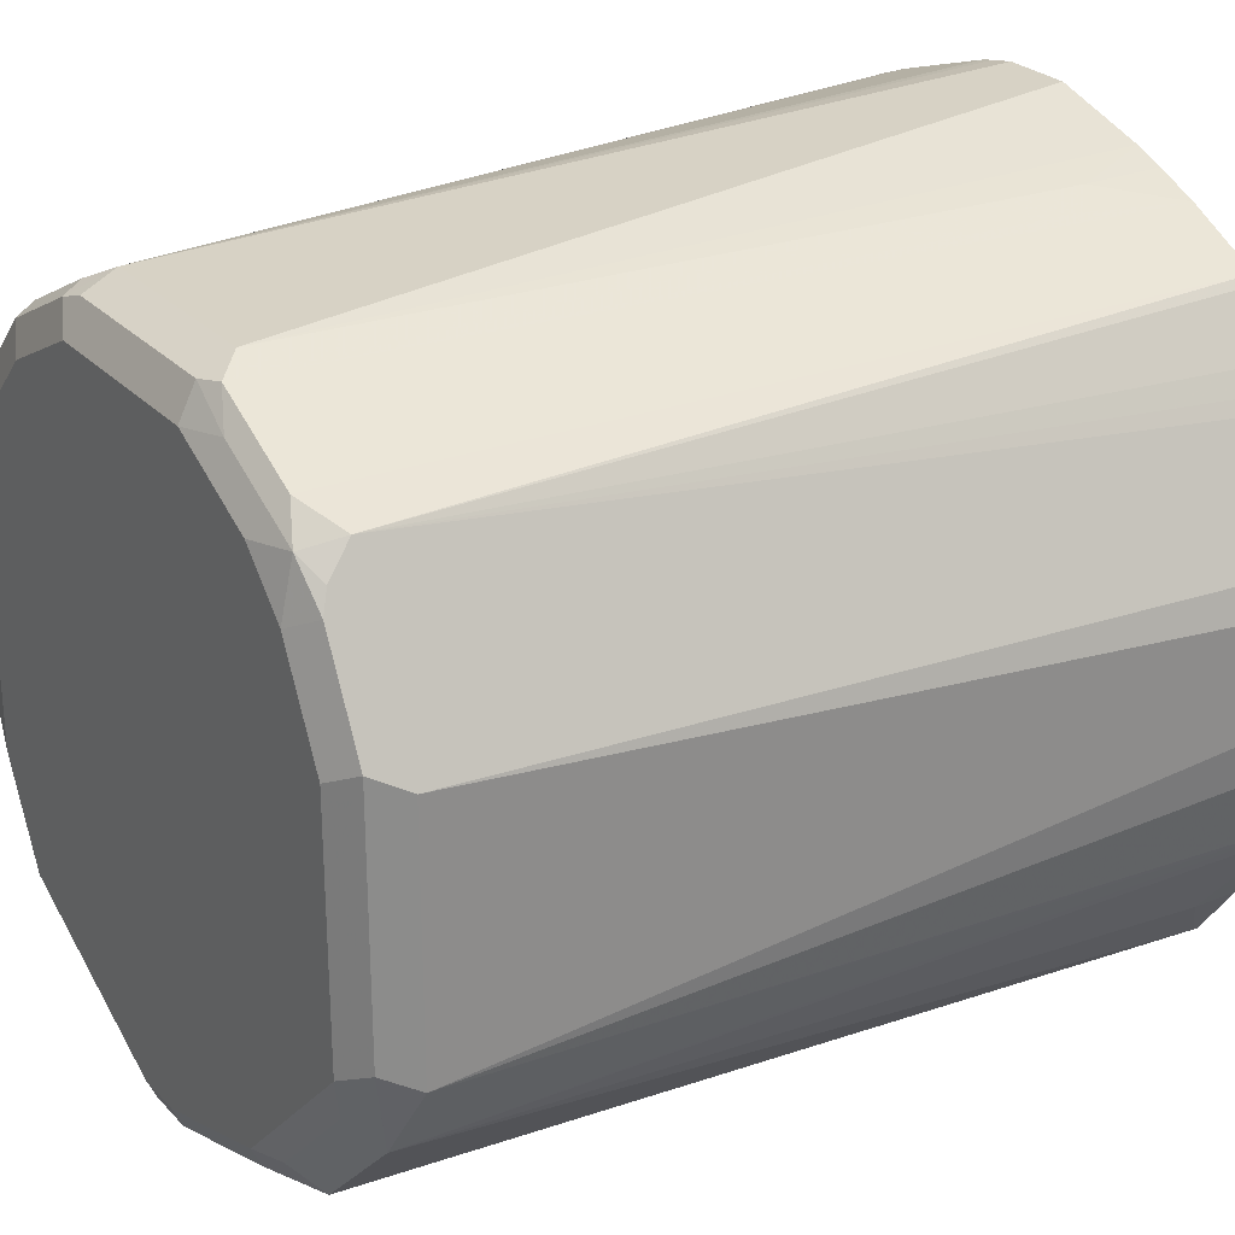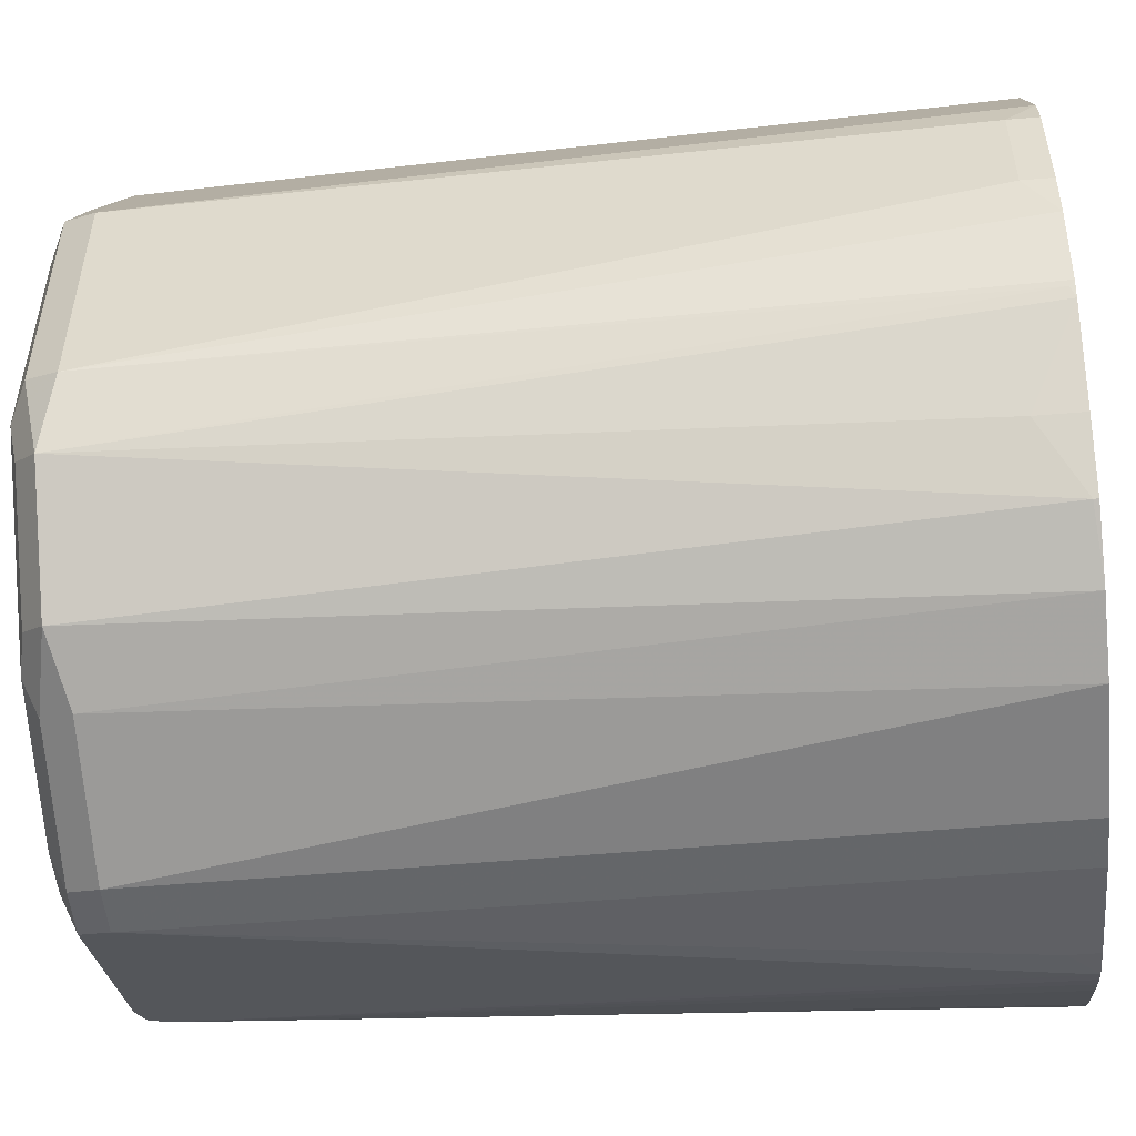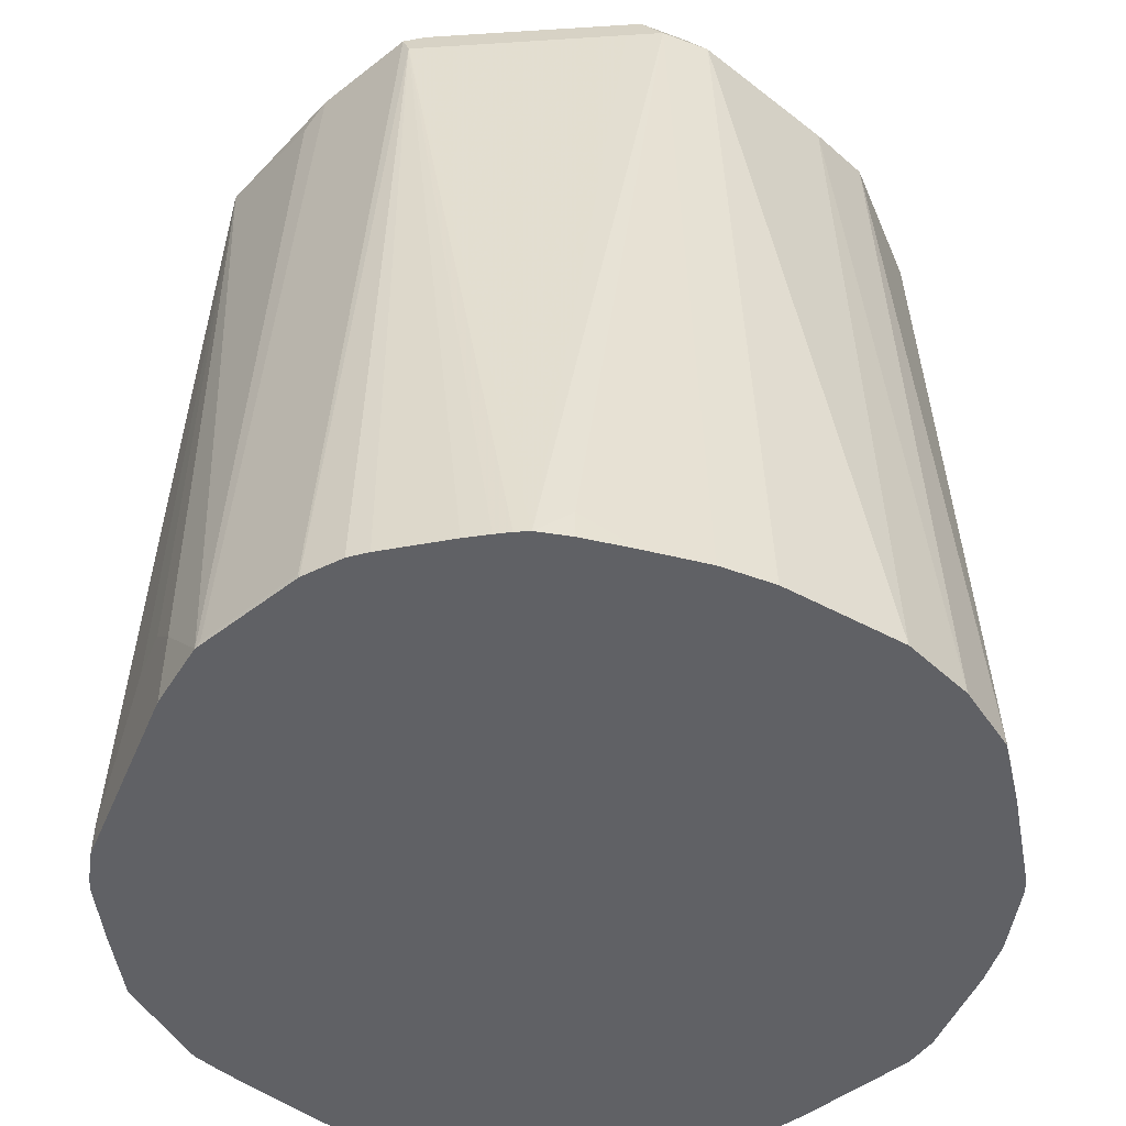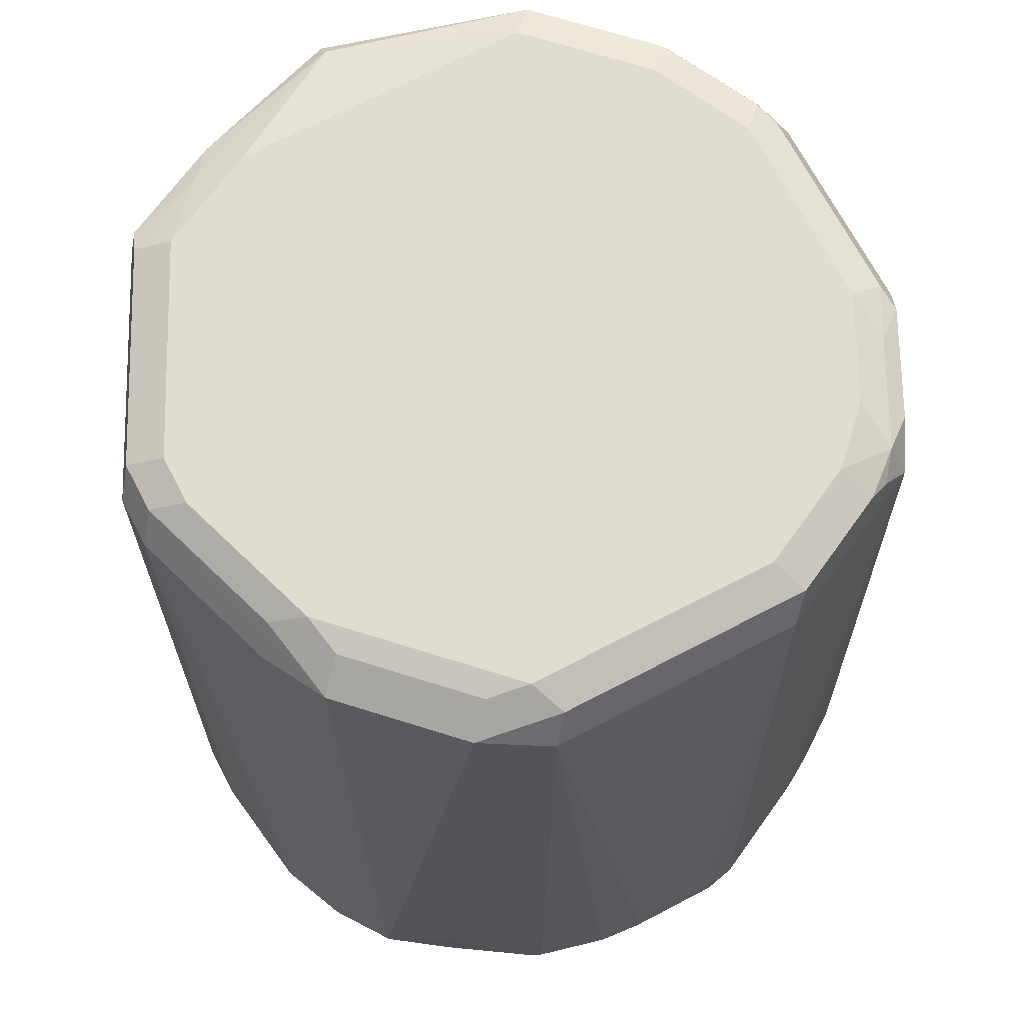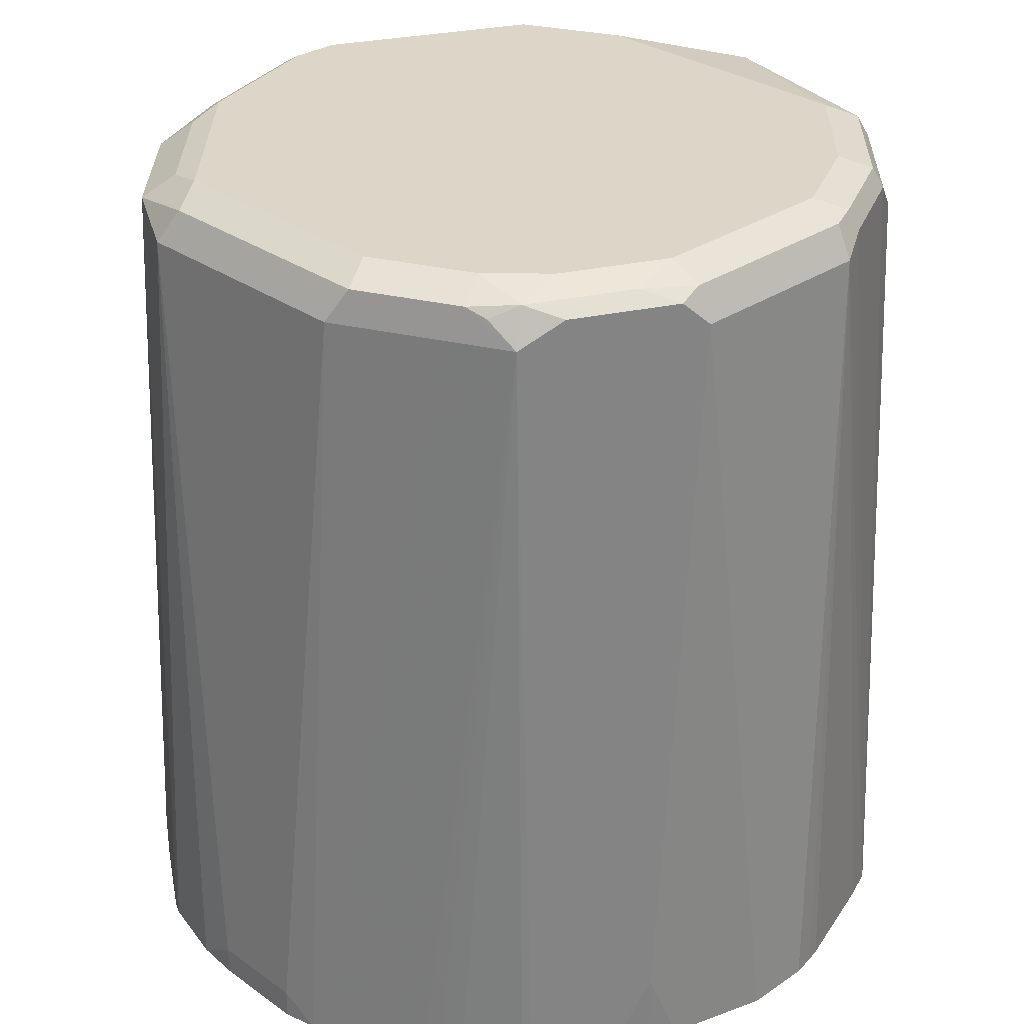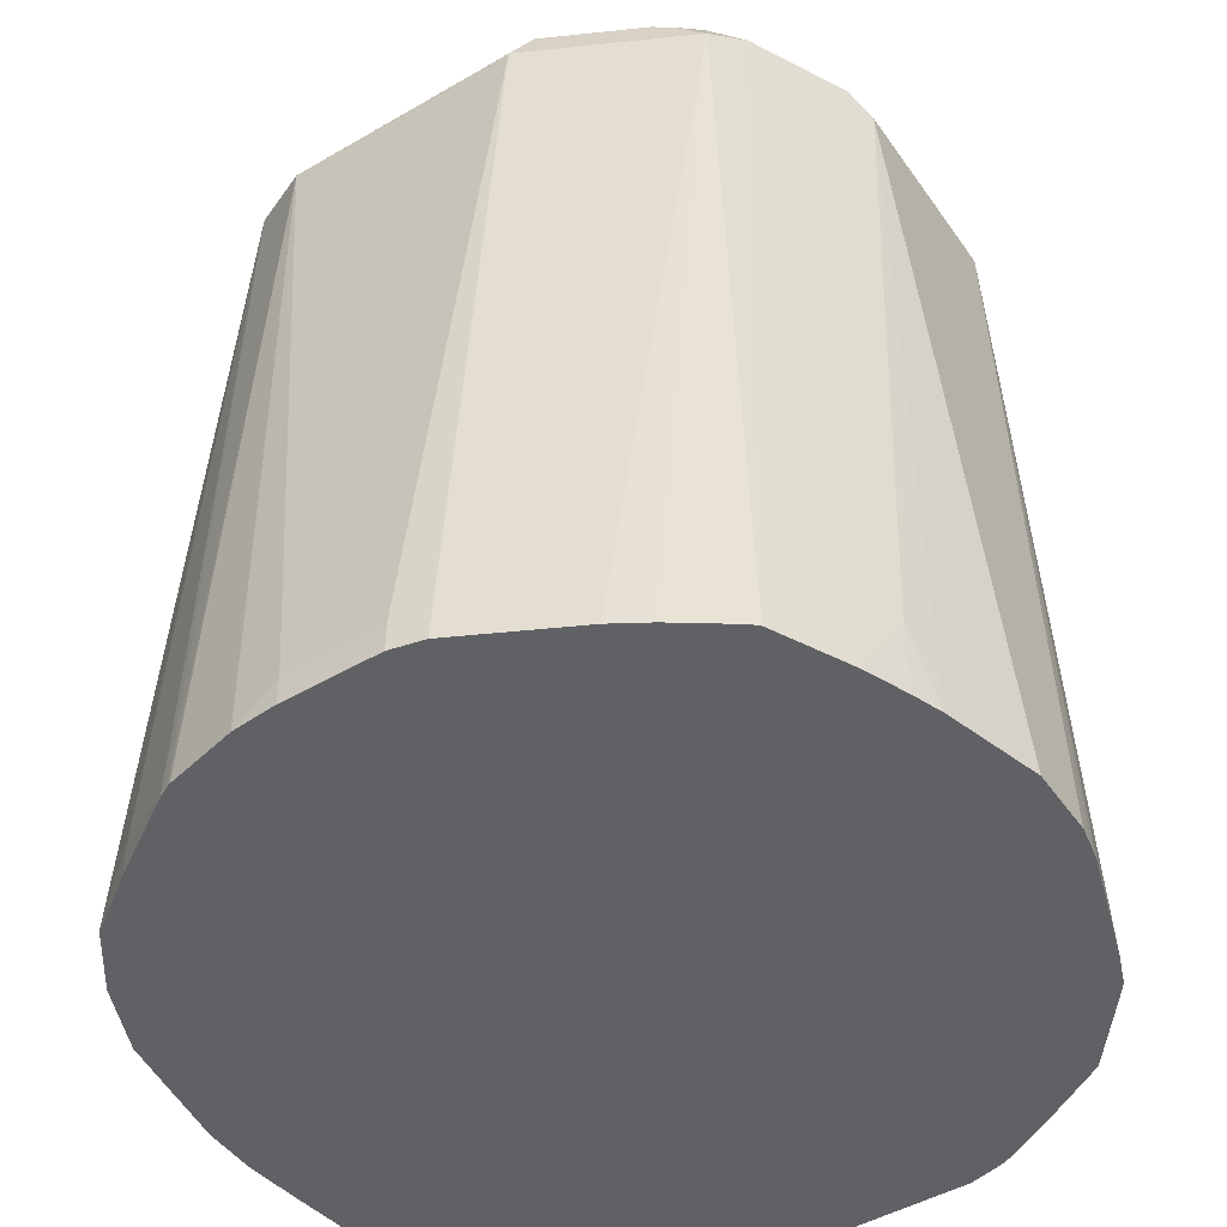
<metadata>
{"format":"obj","ext":"obj","renderer":"f3d","projection":"perspective","resolution":1024,"background":"white","views":[{"elev":26.3,"azim":57.3,"up":"+Y"},{"elev":-51.9,"azim":95.2,"up":"+Y"},{"elev":-48.6,"azim":-22.5,"up":"+Z"},{"elev":69.4,"azim":62.4,"up":"+Z"},{"elev":30.2,"azim":135.7,"up":"+Z"},{"elev":-47.3,"azim":123.3,"up":"+Z"}]}
</metadata>
<code>
v 0.007722 -0.1218 0.5491
v -0.01354 -0.1218 0.5491
v 0.05645 -0.1144 0.5491
v 0 -0.116 0.8701
v -0.03722 -0.1189 0.5491
v -0.01932 -0.116 0.8701
v 0.08352 -0.1029 0.5491
v 0.05799 -0.09667 0.8701
v -0.00642 -0.1096 0.883
v -0.05799 -0.116 0.5491
v -0.05799 -0.116 0.5608
v -0.02577 -0.1096 0.883
v -0.03222 -0.1096 0.8701
v -0.07104 -0.1131 0.5491
v 0.1063 -0.08698 0.5491
v 0.1063 -0.08698 0.5511
v 0.08376 -0.08378 0.8765
v 0.05154 -0.09021 0.883
v 0.05799 -0.07732 0.8894
v 0 -0.09667 0.8894
v -0.1031 -0.07089 0.883
v -0.01932 -0.09667 0.8894
v -0.1096 -0.07089 0.8701
v -0.07619 -0.1105 0.5491
v 0.1224 -0.06443 0.5491
v 0.1224 -0.06443 0.5672
v 0.1224 -0.04511 0.8765
v 0.09345 -0.05477 0.8862
v 0.0741 -0.07409 0.8862
v 0.07734 -0.058 0.8894
v -0.09666 -0.058 0.8894
v -0.1184 -0.03865 0.8846
v -0.1112 -0.06766 0.8797
v -0.1302 -0.0683 0.5491
v -0.1199 -0.08119 0.5491
v -0.1134 -0.08634 0.5491
v -0.09006 -0.1021 0.5491
v -0.08167 -0.1073 0.5491
v 0.1431 -0.03283 0.5491
v 0.1353 -0.0193 0.8701
v 0.1257 -0.02899 0.8797
v 0.1289 -0.01288 0.883
v 0.1128 -0.03542 0.8862
v 0.145 -0.02899 0.5511
v 0.116 -0.0193 0.8894
v -0.116 -0.0193 0.8894
v -0.145 0.02902 0.8846
v -0.1289 -0.0193 0.883
v -0.1305 -0.02899 0.8797
v -0.1498 -0.02899 0.5511
v -0.1305 -0.06766 0.5511
v -0.1508 -0.02704 0.5491
v 0.146 -0.02704 0.5491
v 0.1353 0.07732 0.8701
v 0.1531 0.001568 0.5491
v 0.1547 0.01936 0.5608
v 0.1289 0.08378 0.883
v 0.116 0.07732 0.8894
v -0.116 0.09667 0.8894
v -0.1257 0.1063 0.8846
v -0.1498 0.02902 0.8797
v -0.1353 -0.0193 0.8701
v -0.1547 1.371e-05 0.5801
v -0.1547 1.371e-05 0.5491
v 0.116 0.116 0.8701
v 0.1257 0.09182 0.8797
v 0.1547 0.058 0.5608
v 0.1518 0.07104 0.5491
v 0.1547 0.01936 0.5491
v 0.1096 0.1224 0.883
v 0.09666 0.116 0.8894
v -0.07734 0.1353 0.8894
v -0.1063 0.1257 0.8846
v -0.1289 0.1096 0.8765
v -0.1353 0.09667 0.8701
v -0.1547 0.07732 0.5608
v -0.1547 0.03865 0.5994
v -0.1547 0.01936 0.5994
v -0.1547 0.07732 0.5491
v 0.1031 0.1418 0.8701
v 0.1492 0.07619 0.5491
v 0.1547 0.058 0.5491
v 0.1063 0.1305 0.8797
v 0.09666 0.1377 0.8846
v 0.07734 0.1353 0.8894
v -0.03867 0.1547 0.8894
v -0.04833 0.1643 0.8846
v -0.087 0.145 0.8846
v -0.09021 0.1482 0.8765
v -0.1224 0.1224 0.8636
v -0.1495 0.09521 0.5491
v -0.1514 0.09057 0.5491
v 0.087 0.1498 0.8797
v 0.1299 0.1149 0.5491
v 0.1266 0.1203 0.5491
v 0.1215 0.1287 0.5491
v 0.107 0.1495 0.5491
v 0.1044 0.1522 0.5491
v 0.05799 0.1571 0.8846
v 0.03867 0.1547 0.8894
v 0.03867 0.1675 0.883
v -0.03867 0.1675 0.883
v -0.03867 0.174 0.8701
v -0.05154 0.1675 0.8765
v -0.1031 0.1418 0.8636
v -0.08912 0.1677 0.5491
v -0.1224 0.1418 0.5543
v -0.1379 0.116 0.5491
v 0.04833 0.1692 0.8797
v 0.07474 0.1671 0.5491
v 0.03867 0.174 0.8701
v -0.01932 0.1895 0.5491
v -0.02883 0.1877 0.5491
v -0.0344 0.1864 0.5491
v -0.07734 0.1723 0.5491
v -0.091 0.1666 0.5491
v -0.09921 0.1601 0.5491
v -0.1224 0.1418 0.5491
v 0.06765 0.1692 0.5897
v 0.05799 0.174 0.5491
v 0.05799 0.174 0.5801
v 0.04639 0.1784 0.5491
v 0.007722 0.1895 0.5491
f 1 2 5
f 57 66 70
f 57 70 58
f 58 70 71
f 59 72 73
f 59 73 60
f 60 73 74
f 60 74 61
f 61 74 75
f 61 75 76
f 61 76 77
f 61 77 78
f 61 78 63
f 56 82 67
f 63 78 77
f 63 76 79
f 63 79 64
f 65 80 70
f 65 70 66
f 65 68 81
f 65 81 94
f 65 94 80
f 67 82 68
f 70 80 83
f 70 83 84
f 70 84 71
f 71 84 85
f 63 77 76
f 56 69 82
f 55 69 56
f 54 68 65
f 34 50 52
f 39 53 44
f 40 54 57
f 40 57 42
f 40 42 41
f 40 44 53
f 40 53 55
f 40 55 56
f 40 56 67
f 40 67 54
f 42 45 43
f 42 57 58
f 42 58 45
f 46 59 47
f 47 59 60
f 47 60 61
f 47 61 49
f 47 49 48
f 49 61 62
f 49 62 50
f 50 62 52
f 52 63 64
f 52 62 61
f 52 61 63
f 54 65 66
f 54 66 57
f 54 67 68
f 72 86 87
f 34 51 50
f 72 87 88
f 73 88 89
f 93 98 110
f 93 110 109
f 99 109 101
f 99 101 100
f 101 109 111
f 101 111 103
f 101 103 102
f 103 111 123
f 103 123 112
f 103 112 113
f 103 113 114
f 103 114 115
f 93 109 99
f 103 115 106
f 105 106 116
f 105 116 107
f 107 116 117
f 107 117 118
f 107 118 108
f 109 119 121
f 109 121 111
f 110 120 121
f 110 121 119
f 111 121 122
f 111 122 123
f 120 122 121
f 103 106 104
f 90 108 91
f 90 107 108
f 90 105 107
f 73 89 74
f 74 89 90
f 74 90 91
f 74 91 75
f 75 91 92
f 75 92 76
f 76 92 79
f 80 93 84
f 80 84 83
f 80 94 95
f 80 95 96
f 80 96 97
f 80 97 98
f 80 98 93
f 84 99 85
f 84 93 99
f 85 99 100
f 86 100 87
f 87 100 101
f 87 101 102
f 87 102 103
f 87 103 104
f 87 104 89
f 87 89 88
f 89 105 90
f 89 104 106
f 89 106 105
f 72 88 73
f 33 51 34
f 109 110 119
f 33 49 50
f 1 94 81
f 1 81 68
f 1 68 82
f 1 82 69
f 1 69 55
f 1 55 53
f 1 53 39
f 1 39 25
f 1 25 15
f 1 15 7
f 1 7 3
f 1 3 4
f 1 95 94
f 1 4 6
f 2 6 5
f 3 7 8
f 3 8 4
f 4 8 9
f 4 9 12
f 4 12 6
f 5 6 11
f 5 11 10
f 6 12 13
f 6 13 14
f 6 14 11
f 7 15 16
f 1 6 2
f 1 96 95
f 1 97 96
f 1 98 97
f 33 50 51
f 1 5 10
f 1 10 14
f 1 14 24
f 1 38 37
f 1 37 36
f 1 36 35
f 1 35 34
f 1 34 52
f 1 52 64
f 1 64 79
f 1 79 92
f 1 92 91
f 1 91 108
f 1 108 118
f 1 118 117
f 1 117 116
f 1 116 106
f 1 106 115
f 1 115 114
f 1 114 113
f 1 113 112
f 1 112 123
f 1 123 122
f 1 122 120
f 1 120 110
f 1 110 98
f 7 16 17
f 7 17 8
f 1 24 38
f 9 17 18
f 19 31 22
f 19 22 20
f 21 31 32
f 21 32 33
f 21 33 23
f 23 33 34
f 23 34 35
f 23 35 36
f 23 36 37
f 23 37 38
f 23 38 24
f 25 39 26
f 19 46 31
f 26 39 27
f 27 41 42
f 27 42 43
f 27 43 28
f 27 39 44
f 27 44 40
f 28 43 45
f 28 45 30
f 31 46 32
f 32 49 33
f 32 47 48
f 32 48 49
f 8 17 9
f 27 40 41
f 19 59 46
f 32 46 47
f 19 86 72
f 19 72 59
f 9 19 20
f 9 22 12
f 10 11 14
f 12 21 23
f 12 23 13
f 12 22 31
f 12 31 21
f 13 23 14
f 14 23 24
f 15 25 26
f 15 26 16
f 16 26 27
f 9 20 22
f 17 27 28
f 19 100 86
f 16 27 17
f 19 85 100
f 19 71 85
f 19 58 71
f 19 45 58
f 9 18 19
f 17 28 29
f 19 28 30
f 19 30 45
f 19 29 28
f 18 29 19
f 17 29 18

</code>
